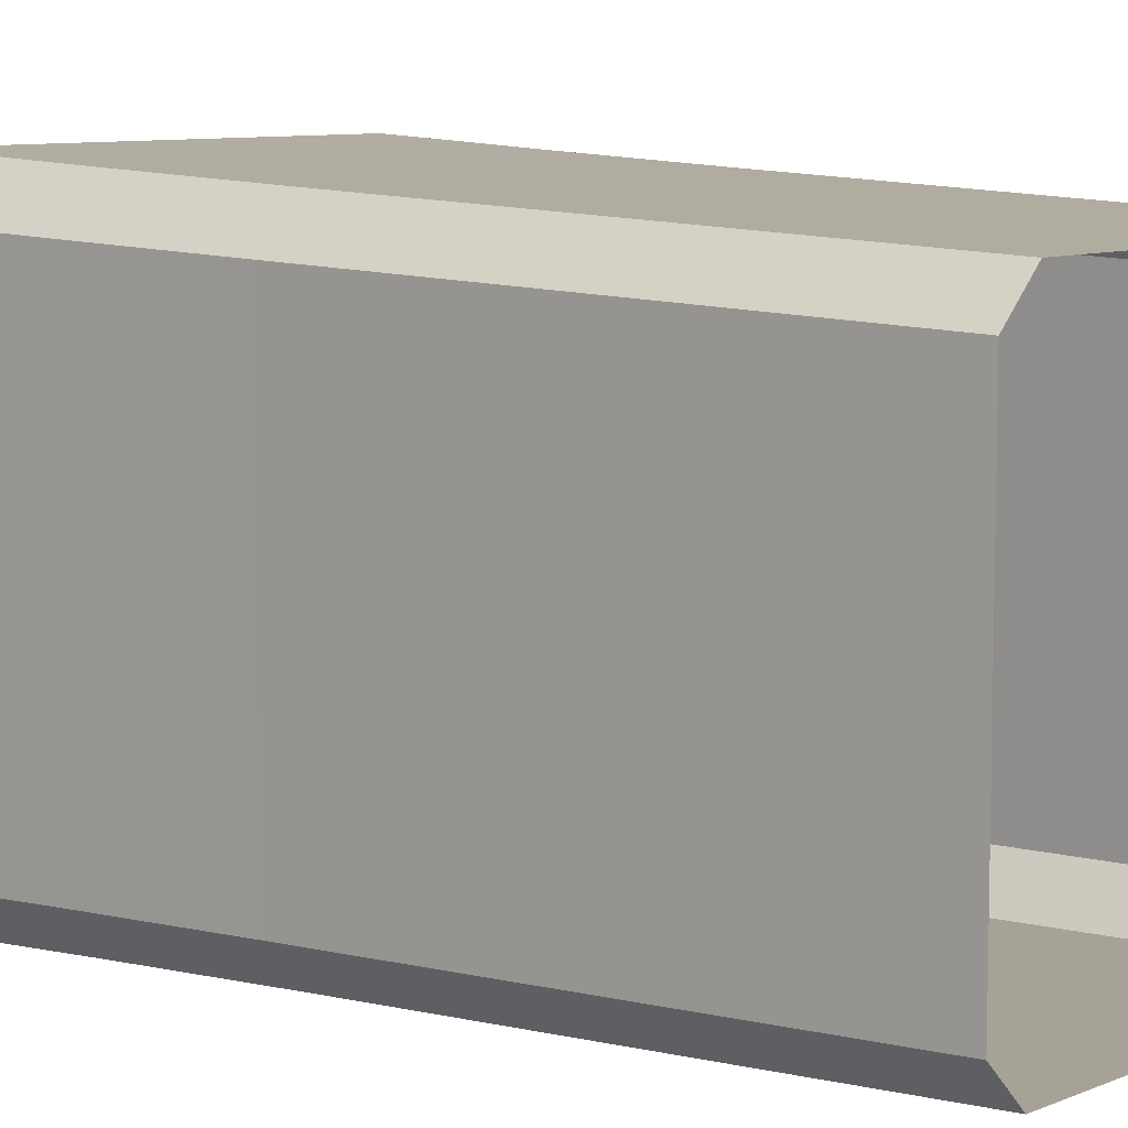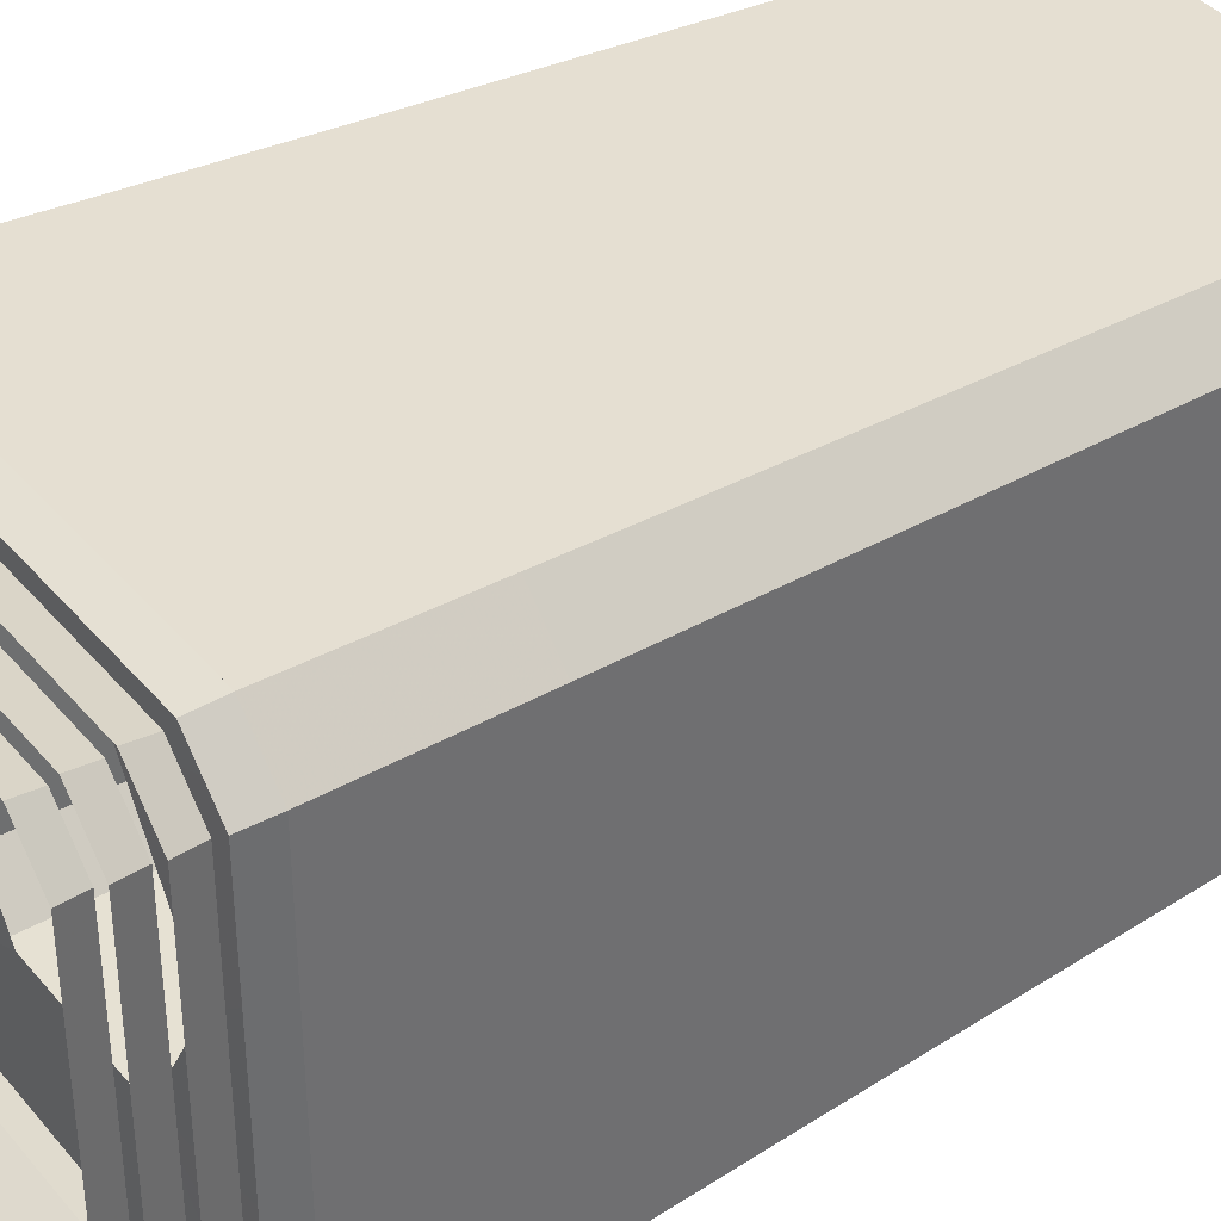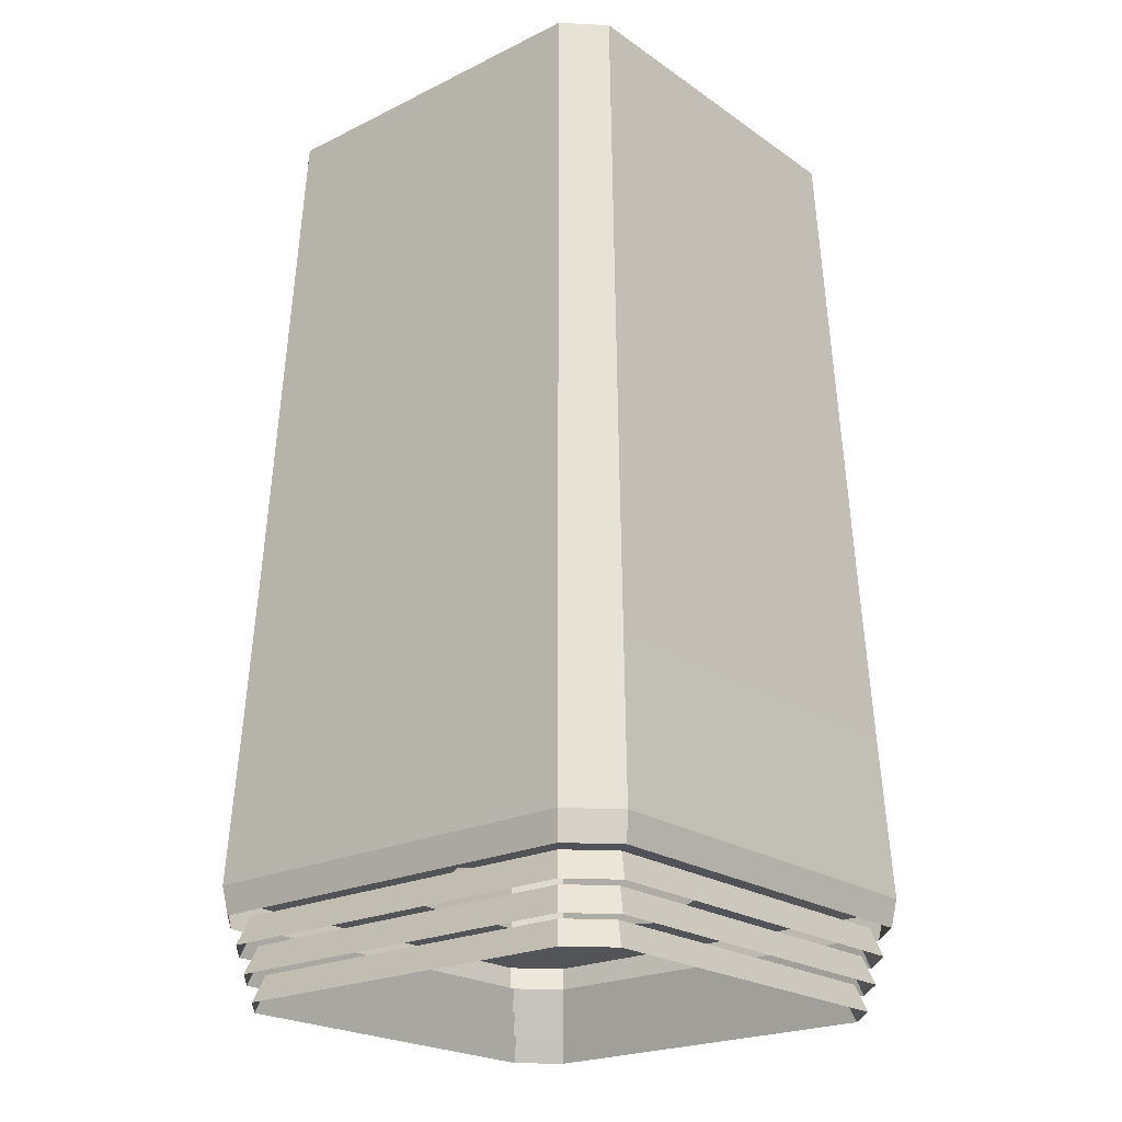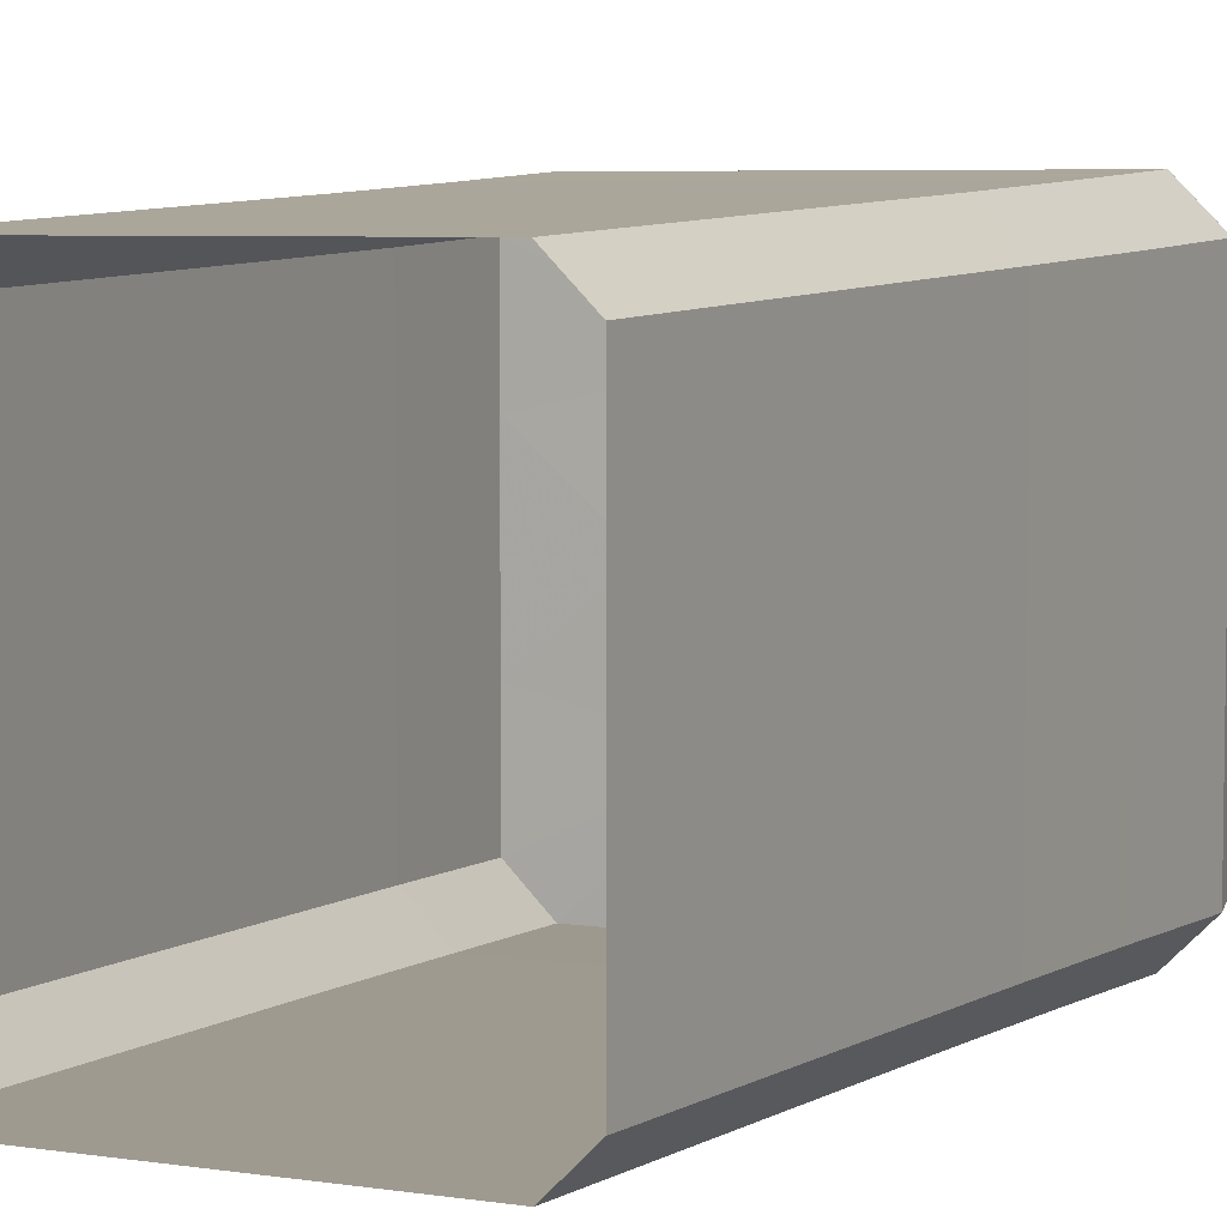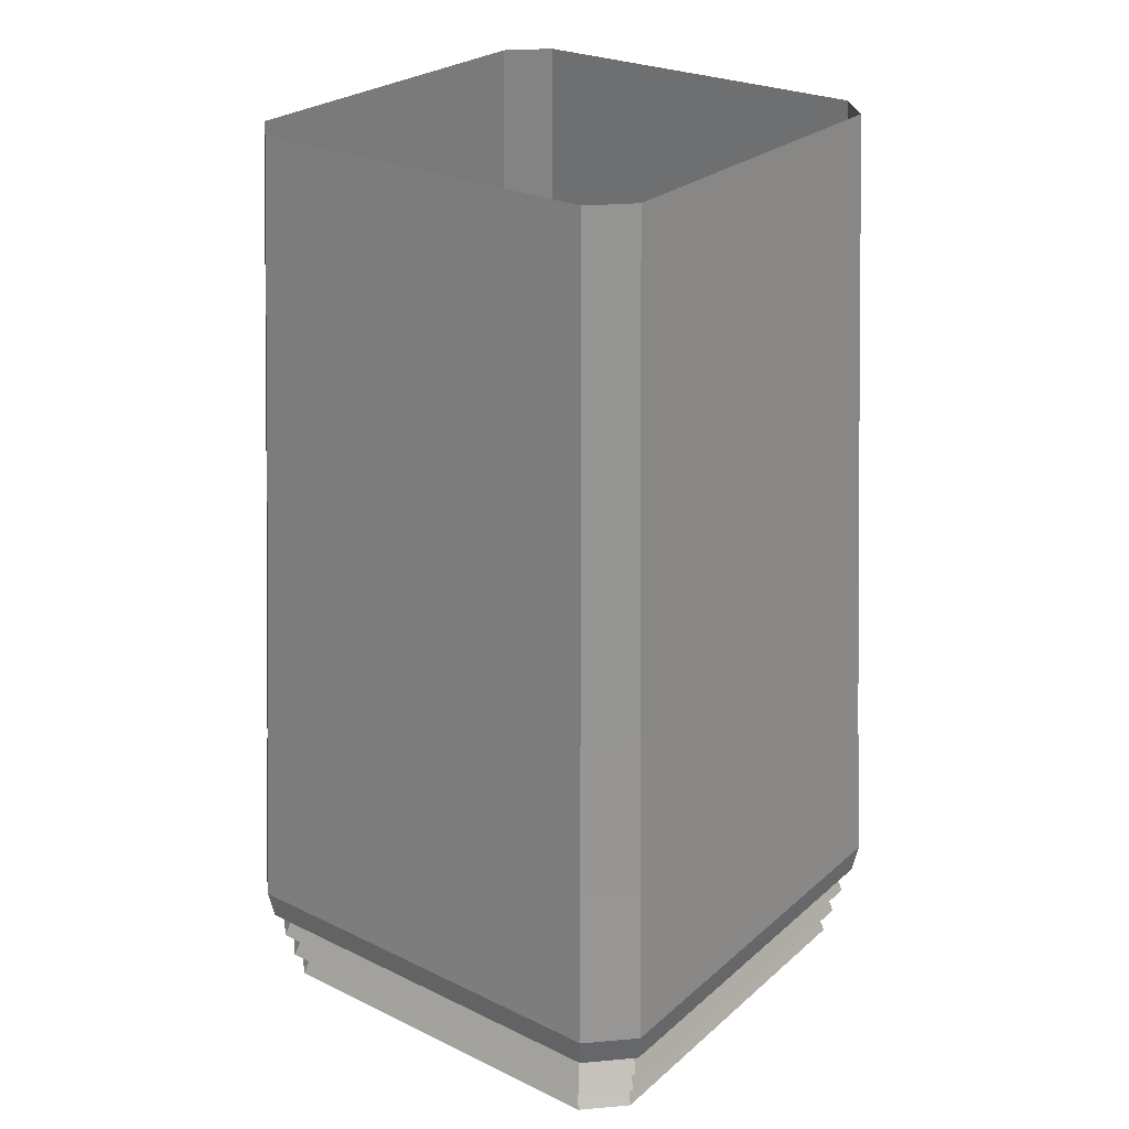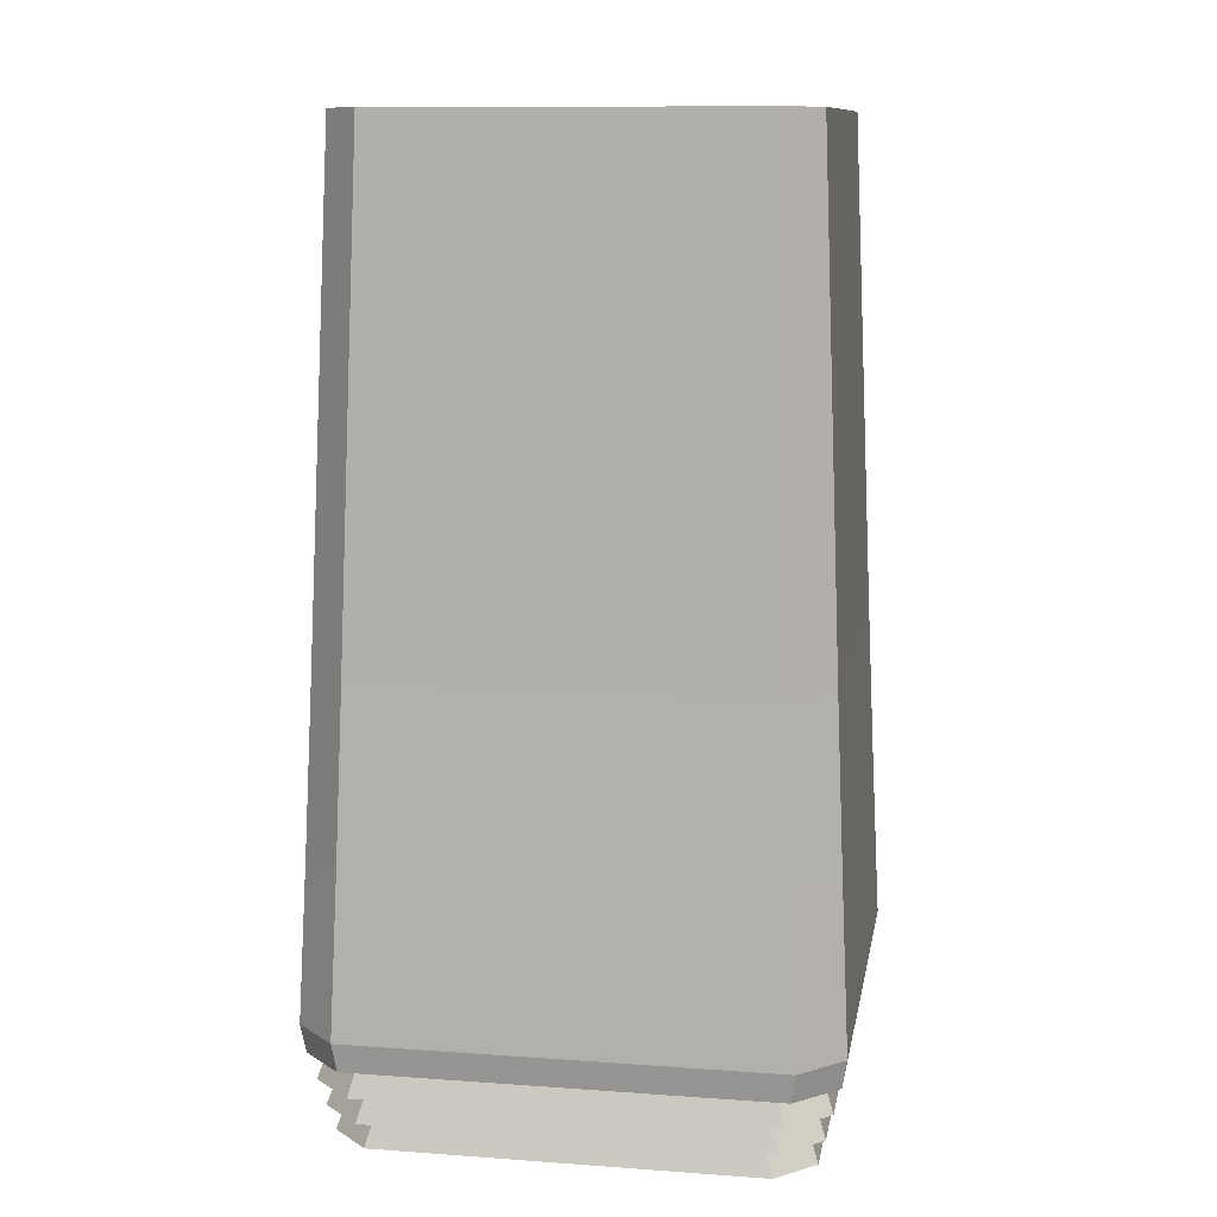
<metadata>
{"format":"obj","ext":"obj","renderer":"f3d","projection":"perspective","resolution":1024,"background":"white","views":[{"elev":8.3,"azim":131.3,"up":"+Z"},{"elev":38.3,"azim":54.7,"up":"+Z"},{"elev":-22.3,"azim":130.3,"up":"+Y"},{"elev":5.8,"azim":-154.9,"up":"+Z"},{"elev":26.2,"azim":-52.9,"up":"+Y"},{"elev":11.2,"azim":100.0,"up":"+Y"}]}
</metadata>
<code>
v 9.21 0 -7.68
v 7.68 0 -9.21
v 8.84 1.07 -7.37
v 7.37 1.07 -8.84
v 9.49 1.07 -7.91
v 7.91 1.07 -9.49
v 9.11 2.18 -7.59
v 7.59 2.18 -9.11
v 9.77 2.18 -8.14
v 8.14 2.18 -9.77
v 9.38 3.32 -7.82
v 7.82 3.32 -9.38
v 8.39 3.32 -10.07
v 8.55 4.49 -10.26
v 10.26 4.49 -8.55
v 10.07 3.32 -8.39
v 0 0 -9.21
v 0 1.07 -8.84
v 0 1.07 -9.49
v 0 2.18 -9.11
v 0 2.18 -9.77
v 0 3.32 -9.38
v 0 3.32 -10.07
v 0 4.49 -10.26
v 9.21 0 0
v 8.84 1.07 0
v 9.49 1.07 0
v 9.11 2.18 0
v 9.77 2.18 0
v 9.38 3.32 0
v 10.07 3.32 0
v 10.26 4.49 0
v 1.53 0 -9.21
v 1.53 1.07 -8.84
v 1.53 1.07 -9.49
v 1.53 2.18 -9.11
v 1.53 2.18 -9.77
v 1.53 3.32 -9.38
v 1.53 3.32 -10.07
v 1.53 4.49 -10.26
v 9.21 0 -1.53
v 8.84 1.07 -1.53
v 9.49 1.07 -1.53
v 9.11 2.18 -1.53
v 9.77 2.18 -1.53
v 9.38 3.32 -1.53
v 10.07 3.32 -1.53
v 10.26 4.49 -1.53
v 7.68 0 9.21
v 9.21 0 7.68
v 7.37 1.07 8.84
v 8.84 1.07 7.37
v 7.91 1.07 9.49
v 9.49 1.07 7.91
v 7.59 2.18 9.11
v 9.11 2.18 7.59
v 8.14 2.18 9.77
v 9.77 2.18 8.14
v 7.82 3.32 9.38
v 9.38 3.32 7.82
v 10.07 3.32 8.39
v 10.26 4.49 8.55
v 8.55 4.49 10.26
v 8.39 3.32 10.07
v 0 0 9.21
v 0 1.07 8.84
v 0 1.07 9.49
v 0 2.18 9.11
v 0 2.18 9.77
v 0 3.32 9.38
v 0 3.32 10.07
v 0 4.49 10.26
v 9.21 0 1.53
v 8.84 1.07 1.53
v 9.49 1.07 1.53
v 9.11 2.18 1.53
v 9.77 2.18 1.53
v 9.38 3.32 1.53
v 10.07 3.32 1.53
v 10.26 4.49 1.53
v 1.53 0 9.21
v 1.53 1.07 8.84
v 1.53 1.07 9.49
v 1.53 2.18 9.11
v 1.53 2.18 9.77
v 1.53 3.32 9.38
v 1.53 3.32 10.07
v 1.53 4.49 10.26
v -9.21 0 7.68
v -7.68 0 9.21
v -8.84 1.07 7.37
v -7.37 1.07 8.84
v -9.49 1.07 7.91
v -7.91 1.07 9.49
v -9.11 2.18 7.59
v -7.59 2.18 9.11
v -9.77 2.18 8.14
v -8.14 2.18 9.77
v -9.38 3.32 7.82
v -7.82 3.32 9.38
v -8.39 3.32 10.07
v -8.55 4.49 10.26
v -10.26 4.49 8.55
v -10.07 3.32 8.39
v -9.21 0 0
v -8.84 1.07 0
v -9.49 1.07 0
v -9.11 2.18 0
v -9.77 2.18 0
v -9.38 3.32 0
v -10.07 3.32 0
v -10.26 4.49 0
v -1.53 0 9.21
v -1.53 1.07 8.84
v -1.53 1.07 9.49
v -1.53 2.18 9.11
v -1.53 2.18 9.77
v -1.53 3.32 9.38
v -1.53 3.32 10.07
v -1.53 4.49 10.26
v -9.21 0 1.53
v -8.84 1.07 1.53
v -9.49 1.07 1.53
v -9.11 2.18 1.53
v -9.77 2.18 1.53
v -9.38 3.32 1.53
v -10.07 3.32 1.53
v -10.26 4.49 1.53
v -7.68 0 -9.21
v -9.21 0 -7.68
v -7.37 1.07 -8.84
v -8.84 1.07 -7.37
v -7.91 1.07 -9.49
v -9.49 1.07 -7.91
v -7.59 2.18 -9.11
v -9.11 2.18 -7.59
v -8.14 2.18 -9.77
v -9.77 2.18 -8.14
v -7.82 3.32 -9.38
v -9.38 3.32 -7.82
v -10.07 3.32 -8.39
v -10.26 4.49 -8.55
v -8.55 4.49 -10.26
v -8.39 3.32 -10.07
v -9.21 0 -1.53
v -8.84 1.07 -1.53
v -9.49 1.07 -1.53
v -9.11 2.18 -1.53
v -9.77 2.18 -1.53
v -9.38 3.32 -1.53
v -10.07 3.32 -1.53
v -10.26 4.49 -1.53
v -1.53 0 -9.21
v -1.53 1.07 -8.84
v -1.53 1.07 -9.49
v -1.53 2.18 -9.11
v -1.53 2.18 -9.77
v -1.53 3.32 -9.38
v -1.53 3.32 -10.07
v -1.53 4.49 -10.26
v 3.68 4.49 -10.26
v -3.68 4.49 -10.26
v 10.26 4.49 3.68
v 10.26 4.49 -3.68
v -3.68 4.49 10.26
v 3.68 4.49 10.26
v -10.26 4.49 3.68
v -10.26 4.49 -3.68
v -6.05 4.6 0
v -3.02 4.6 5.24
v 3.02 4.6 5.24
v 6.05 4.6 0
v 3.02 4.6 -5.24
v -3.02 4.6 -5.24
v 3.57 11.1 -9.94
v 8.28 11.1 -9.94
v 0 11.1 -9.94
v 0 17.98 -9.63
v 3.46 17.98 -9.63
v 0 38.16 -8.79
v 3.16 38.16 -8.79
v 7.33 38.16 -8.79
v 8.03 17.98 -9.63
v 9.94 11.1 -3.57
v 9.94 11.1 -8.28
v 9.94 11.1 0
v 9.63 17.98 0
v 9.63 17.98 -3.46
v 8.79 38.16 0
v 8.79 38.16 -3.16
v 8.79 38.16 -7.33
v 9.63 17.98 -8.03
v 9.94 11.1 3.57
v 9.94 11.1 8.28
v 9.63 17.98 3.46
v 8.79 38.16 3.16
v 8.79 38.16 7.33
v 9.63 17.98 8.03
v 3.57 11.1 9.94
v 8.28 11.1 9.94
v 0 11.1 9.94
v 0 17.98 9.63
v 3.46 17.98 9.63
v 0 38.16 8.79
v 3.16 38.16 8.79
v 7.33 38.16 8.79
v 8.03 17.98 9.63
v -3.57 11.1 9.94
v -8.28 11.1 9.94
v -3.46 17.98 9.63
v -3.16 38.16 8.79
v -7.33 38.16 8.79
v -8.03 17.98 9.63
v -9.94 11.1 3.57
v -9.94 11.1 8.28
v -9.94 11.1 0
v -9.63 17.98 0
v -9.63 17.98 3.46
v -8.79 38.16 0
v -8.79 38.16 3.16
v -8.79 38.16 7.33
v -9.63 17.98 8.03
v -9.94 11.1 -3.57
v -9.94 11.1 -8.28
v -9.63 17.98 -3.46
v -8.79 38.16 -3.16
v -8.79 38.16 -7.33
v -9.63 17.98 -8.03
v -3.57 11.1 -9.94
v -8.28 11.1 -9.94
v -3.46 17.98 -9.63
v -3.16 38.16 -8.79
v -7.33 38.16 -8.79
v -8.03 17.98 -9.63
f 164 48 47
f 39 40 161
f 166 88 87
f 79 80 163
f 167 128 127
f 119 120 165
f 162 160 159
f 151 152 168
f 169 112 128
f 170 102 165
f 165 120 170
f 171 72 88
f 171 88 166
f 171 62 163
f 172 80 32
f 32 48 172
f 173 164 15
f 173 15 14
f 173 14 161
f 161 40 173
f 174 24 160
f 174 160 162
f 174 142 168
f 169 152 112
f 40 177 24
f 80 186 32
f 201 88 72
f 120 201 72
f 216 128 112
f 152 216 112
f 177 160 24
f 186 48 32
f 40 24 177
f 80 32 186
f 201 72 88
f 120 72 201
f 216 112 128
f 152 112 216
f 177 24 160
f 186 32 48
f 1 3 42 41
f 1 2 4 3
f 5 7 44 43
f 5 6 8 7
f 9 11 46 45
f 9 10 12 11
f 16 13 14 15
f 33 17 18 34
f 35 19 20 36
f 37 21 22 38
f 39 23 24 40
f 33 34 4 2
f 35 36 8 6
f 37 38 12 10
f 41 42 26 25
f 43 44 28 27
f 45 46 30 29
f 47 48 32 31
f 49 51 82 81
f 49 50 52 51
f 53 55 84 83
f 53 54 56 55
f 57 59 86 85
f 57 58 60 59
f 64 61 62 63
f 73 25 26 74
f 75 27 28 76
f 77 29 30 78
f 79 31 32 80
f 73 74 52 50
f 75 76 56 54
f 77 78 60 58
f 81 82 66 65
f 83 84 68 67
f 85 86 70 69
f 87 88 72 71
f 89 91 122 121
f 89 90 92 91
f 93 95 124 123
f 93 94 96 95
f 97 99 126 125
f 97 98 100 99
f 104 101 102 103
f 113 65 66 114
f 115 67 68 116
f 117 69 70 118
f 119 71 72 120
f 113 114 92 90
f 115 116 96 94
f 117 118 100 98
f 121 122 106 105
f 123 124 108 107
f 125 126 110 109
f 127 128 112 111
f 129 131 154 153
f 129 130 132 131
f 133 135 156 155
f 133 134 136 135
f 137 139 158 157
f 137 138 140 139
f 144 141 142 143
f 145 105 106 146
f 147 107 108 148
f 149 109 110 150
f 151 111 112 152
f 145 146 132 130
f 147 148 136 134
f 149 150 140 138
f 153 154 18 17
f 155 156 20 19
f 157 158 22 21
f 159 160 24 23
f 79 163 62 61
f 16 15 164 47
f 64 63 166 87
f 119 165 102 101
f 104 103 167 127
f 151 168 142 141
f 144 143 162 159
f 39 161 14 13
f 128 167 170 169
f 170 167 103 102
f 170 120 72 171
f 171 166 63 62
f 163 80 172 171
f 172 48 164 173
f 173 40 24 174
f 162 143 142 174
f 168 152 169 174
f 175 161 14 176
f 175 179 178 177
f 179 175 176 183
f 179 181 180 178
f 181 179 183 182
f 184 185 15 164
f 164 48 186 184
f 184 186 187 188
f 188 192 185 184
f 188 187 189 190
f 190 191 192 188
f 15 185 176 14
f 185 192 183 176
f 192 191 182 183
f 193 163 62 194
f 193 195 187 186
f 195 193 194 198
f 195 196 189 187
f 196 195 198 197
f 199 200 63 166
f 199 201 202 203
f 203 207 200 199
f 203 202 204 205
f 205 206 207 203
f 63 200 194 62
f 200 207 198 194
f 207 206 197 198
f 208 165 102 209
f 208 210 202 201
f 210 208 209 213
f 210 211 204 202
f 211 210 213 212
f 214 215 103 167
f 214 216 217 218
f 218 222 215 214
f 218 217 219 220
f 220 221 222 218
f 103 215 209 102
f 215 222 213 209
f 222 221 212 213
f 223 168 142 224
f 223 225 217 216
f 225 223 224 228
f 225 226 219 217
f 226 225 228 227
f 229 230 143 162
f 229 177 178 231
f 231 234 230 229
f 231 178 180 232
f 232 233 234 231
f 143 230 224 142
f 230 234 228 224
f 234 233 227 228
f 163 193 186 80
f 165 208 201 120
f 166 88 201 199
f 168 223 216 152
f 167 128 216 214
f 162 160 177 229
f 161 175 177 40
f 175 176 14 161
f 175 177 178 179
f 179 183 176 175
f 179 178 180 181
f 181 182 183 179
f 184 164 15 185
f 164 184 186 48
f 184 188 187 186
f 188 184 185 192
f 188 190 189 187
f 190 188 192 191
f 15 14 176 185
f 185 176 183 192
f 192 183 182 191
f 193 194 62 163
f 193 186 187 195
f 195 198 194 193
f 195 187 189 196
f 196 197 198 195
f 199 166 63 200
f 199 203 202 201
f 203 199 200 207
f 203 205 204 202
f 205 203 207 206
f 63 62 194 200
f 200 194 198 207
f 207 198 197 206
f 208 209 102 165
f 208 201 202 210
f 210 213 209 208
f 210 202 204 211
f 211 212 213 210
f 214 167 103 215
f 214 218 217 216
f 218 214 215 222
f 218 220 219 217
f 220 218 222 221
f 103 102 209 215
f 215 209 213 222
f 222 213 212 221
f 223 224 142 168
f 223 216 217 225
f 225 228 224 223
f 225 217 219 226
f 226 227 228 225
f 229 162 143 230
f 229 231 178 177
f 231 229 230 234
f 231 232 180 178
f 232 231 234 233
f 143 142 224 230
f 230 224 228 234
f 234 228 227 233
f 163 80 186 193
f 165 120 201 208
f 166 199 201 88
f 168 152 216 223
f 167 214 216 128
f 162 229 177 160
f 161 40 177 175

</code>
